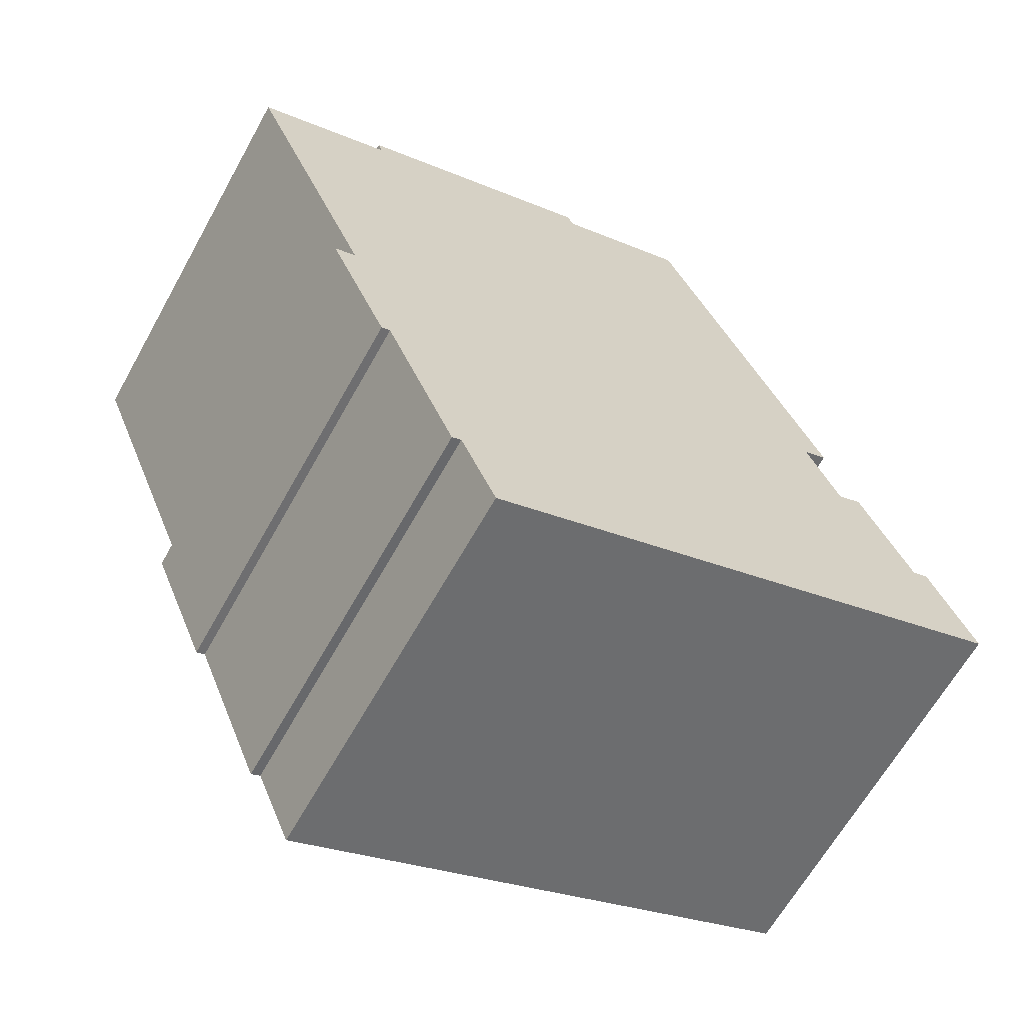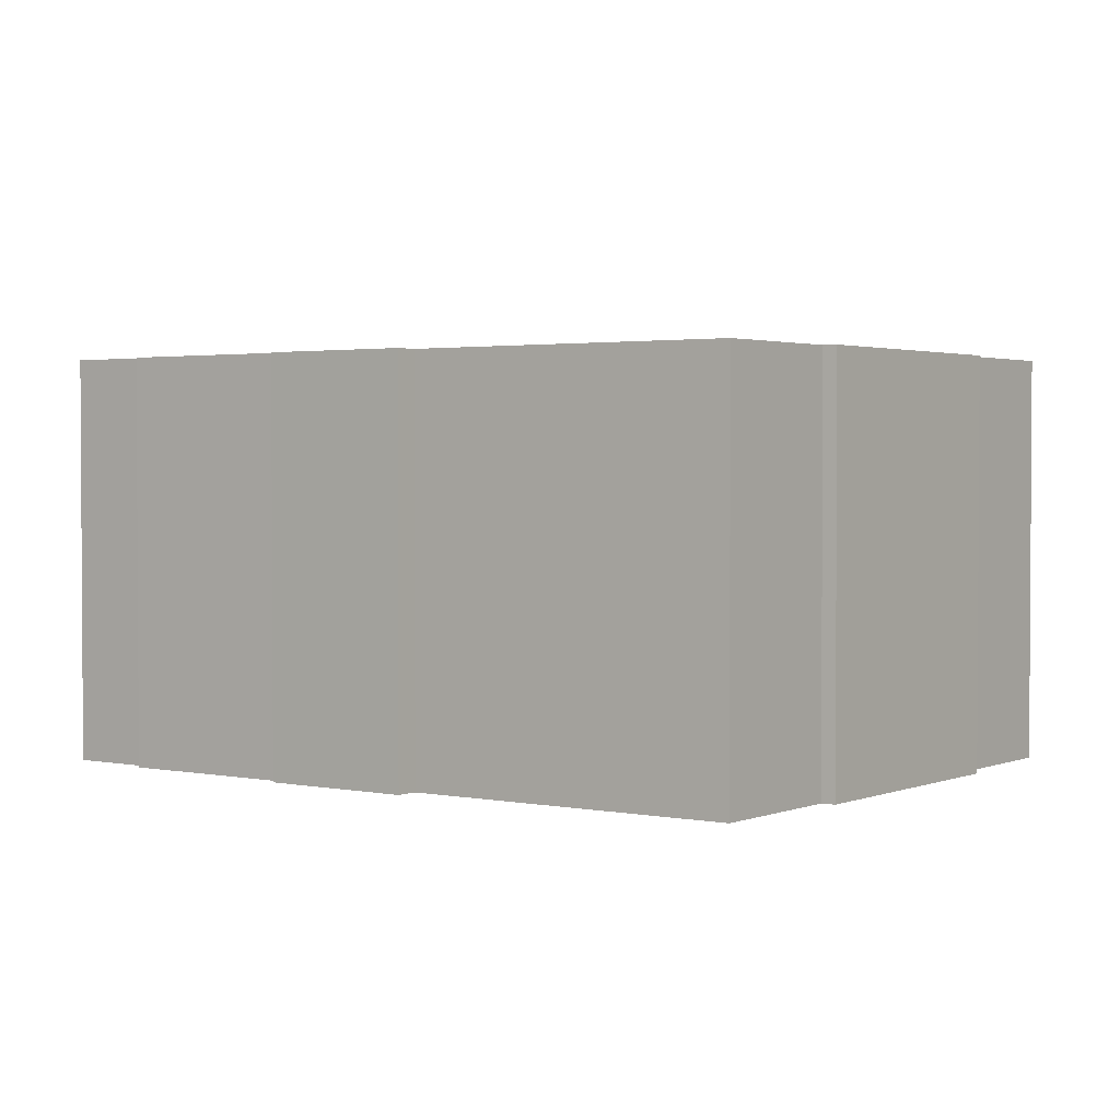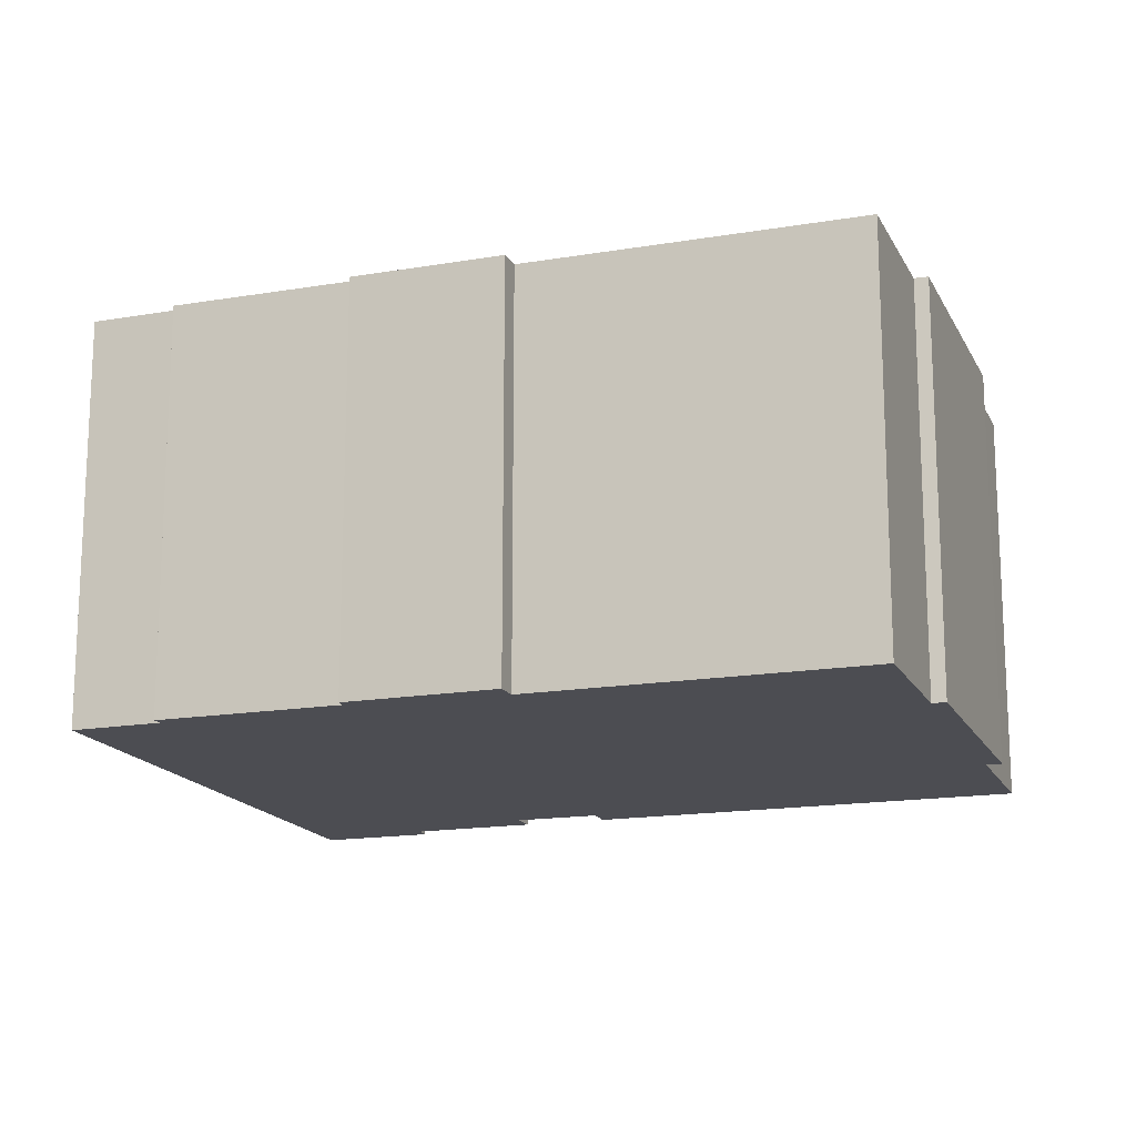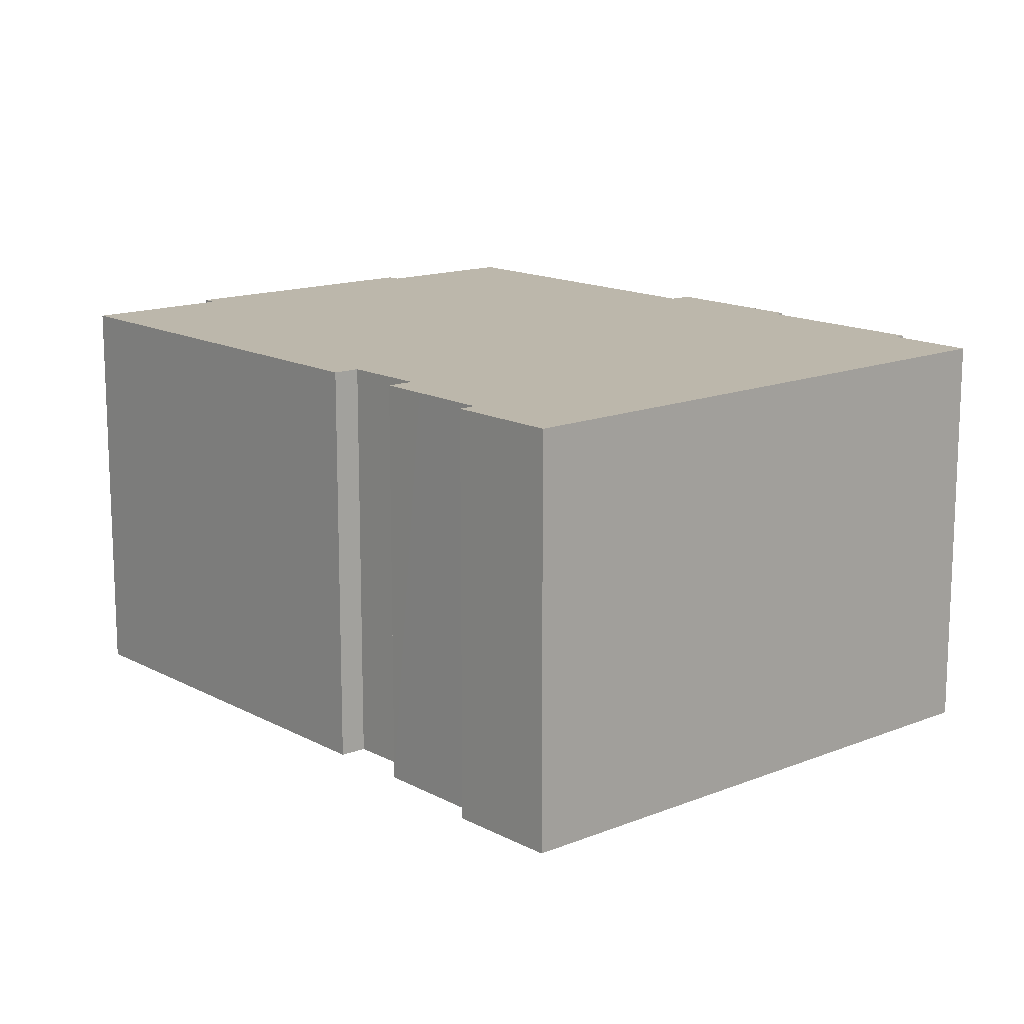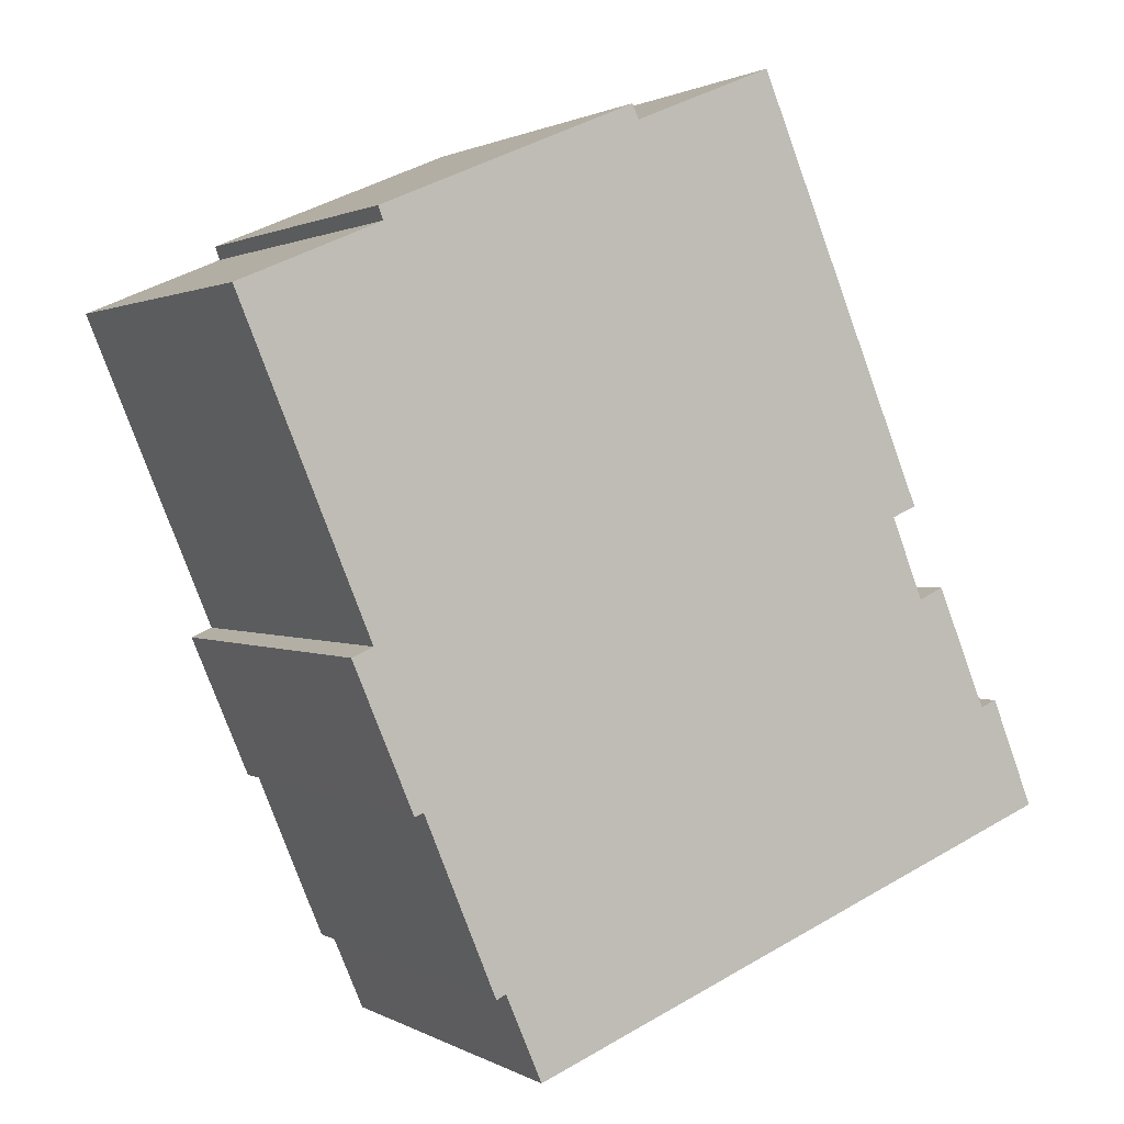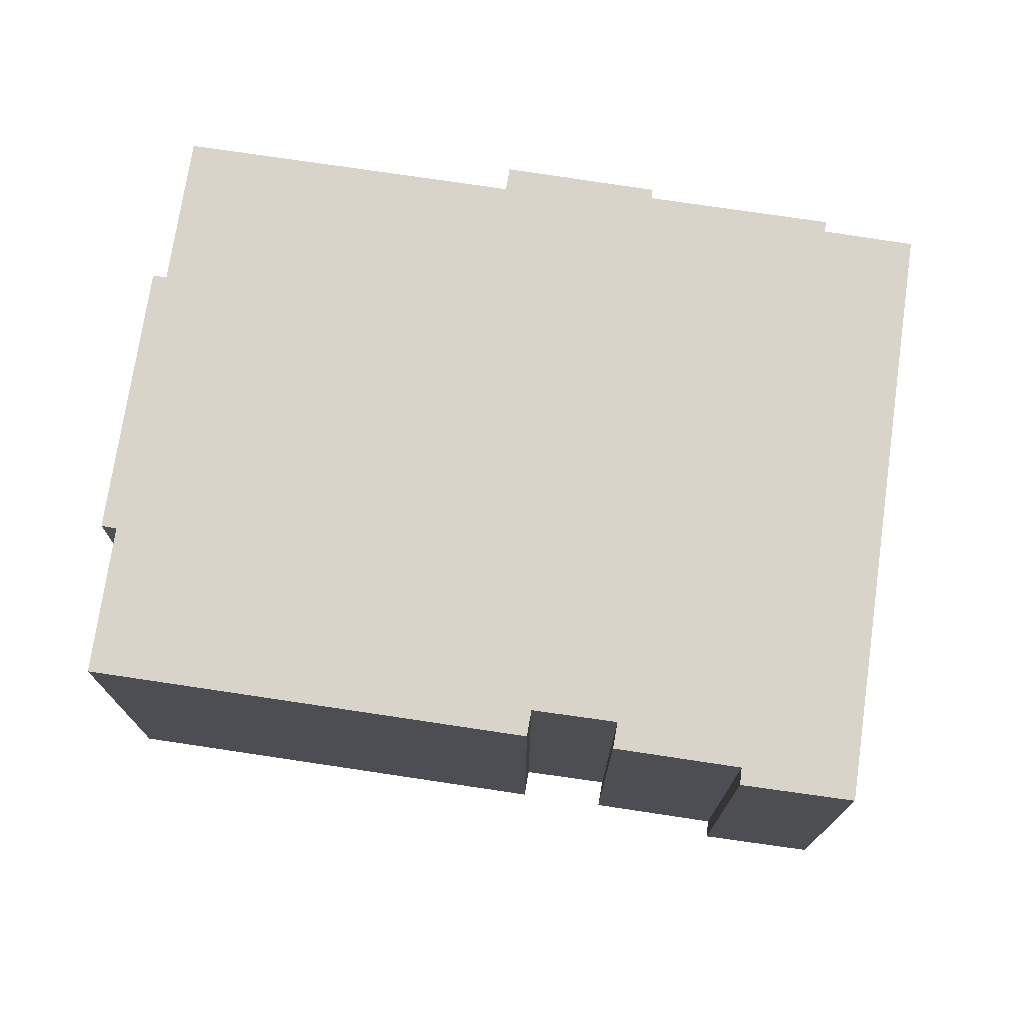
<metadata>
{"format":"obj","ext":"obj","renderer":"f3d","projection":"perspective","resolution":1024,"background":"white","views":[{"elev":-64.2,"azim":-29.1,"up":"+Z"},{"elev":2.2,"azim":-76.8,"up":"+Y"},{"elev":-16.4,"azim":-93.5,"up":"+Y"},{"elev":14.5,"azim":116.7,"up":"+Y"},{"elev":1.2,"azim":-28.0,"up":"+Z"},{"elev":74.8,"azim":75.9,"up":"+Y"}]}
</metadata>
<code>
v  21.35 11.43 -8.845
v  20.14 11.43 -7.921
v  20.83 11.43 -7.608
v  23.91 11.43 -13.79
v  7.306 11.43 -17.71
v  22.69 11.43 -10.8
v  8.323 11.43 -20.1
v  11.16 11.43 4.655
v  3.805 11.43 2.042
v  10.97 11.43 5.059
v  3.938 11.43 1.671
v  0 11.43 6.998e-16
v  15.07 11.43 6.277
v  19.84 11.43 -5.174
v  3.664 11.43 -8.805
v  3.066 11.43 -9.07
v  4.762 11.43 -13.07
v  19.22 11.43 -5.65
v  19.91 11.43 -5.345
v  5.014 11.43 -12.98
v  7.035 11.43 -17.85
v  22.23 11.43 -10.97
v  20.83 4.659e-16 -7.608
v  22.23 6.716e-16 -10.97
v  21.35 5.416e-16 -8.845
v  10.97 -3.098e-16 5.059
v  11.16 -2.85e-16 4.655
v  15.07 -3.844e-16 6.277
v  19.84 3.168e-16 -5.174
v  19.91 3.273e-16 -5.345
v  22.69 6.611e-16 -10.8
v  23.91 8.445e-16 -13.79
v  19.22 3.46e-16 -5.65
v  20.14 4.85e-16 -7.921
v  8.323 1.231e-15 -20.1
v  5.014 7.947e-16 -12.98
v  4.762 8.005e-16 -13.07
v  7.306 1.085e-15 -17.71
v  7.035 1.093e-15 -17.85
v  3.066 5.554e-16 -9.07
v  3.664 5.392e-16 -8.805
v  0 0 0
v  3.938 -1.023e-16 1.671
v  3.805 -1.25e-16 2.042
g defaultobject
f 1 2 3
f 4 5 6
f 5 4 7
f 8 9 10
f 9 8 11
f 11 8 12
f 12 8 13
f 12 13 14
f 12 14 15
f 15 14 16
f 16 14 17
f 17 14 18
f 18 14 19
f 17 18 20
f 20 18 2
f 20 2 21
f 21 2 1
f 21 1 5
f 5 1 22
f 5 22 6
f 23 1 3
f 1 23 22
f 22 23 24
f 24 23 25
f 26 8 10
f 8 26 27
f 28 14 13
f 14 28 29
f 14 29 19
f 19 29 30
f 24 6 22
f 6 24 31
f 31 4 6
f 4 31 32
f 33 2 18
f 2 33 34
f 32 7 4
f 7 32 35
f 36 17 20
f 17 36 37
f 35 5 7
f 5 35 38
f 39 20 21
f 20 39 36
f 37 16 17
f 16 37 40
f 41 12 15
f 12 41 42
f 38 21 5
f 21 38 39
f 30 18 19
f 18 30 33
f 40 15 16
f 15 40 41
f 42 11 12
f 11 42 43
f 44 10 9
f 10 44 26
f 27 13 8
f 13 27 28
f 34 3 2
f 3 34 23
f 43 9 11
f 9 43 44
f 44 27 26
f 37 36 40
f 39 38 36
f 27 29 28
f 29 27 44
f 29 44 43
f 29 43 42
f 29 42 30
f 30 42 33
f 33 42 34
f 34 42 41
f 34 41 25
f 25 41 24
f 24 41 32
f 32 41 35
f 35 41 38
f 38 41 36
f 36 41 40
f 32 31 24
f 25 23 34

</code>
